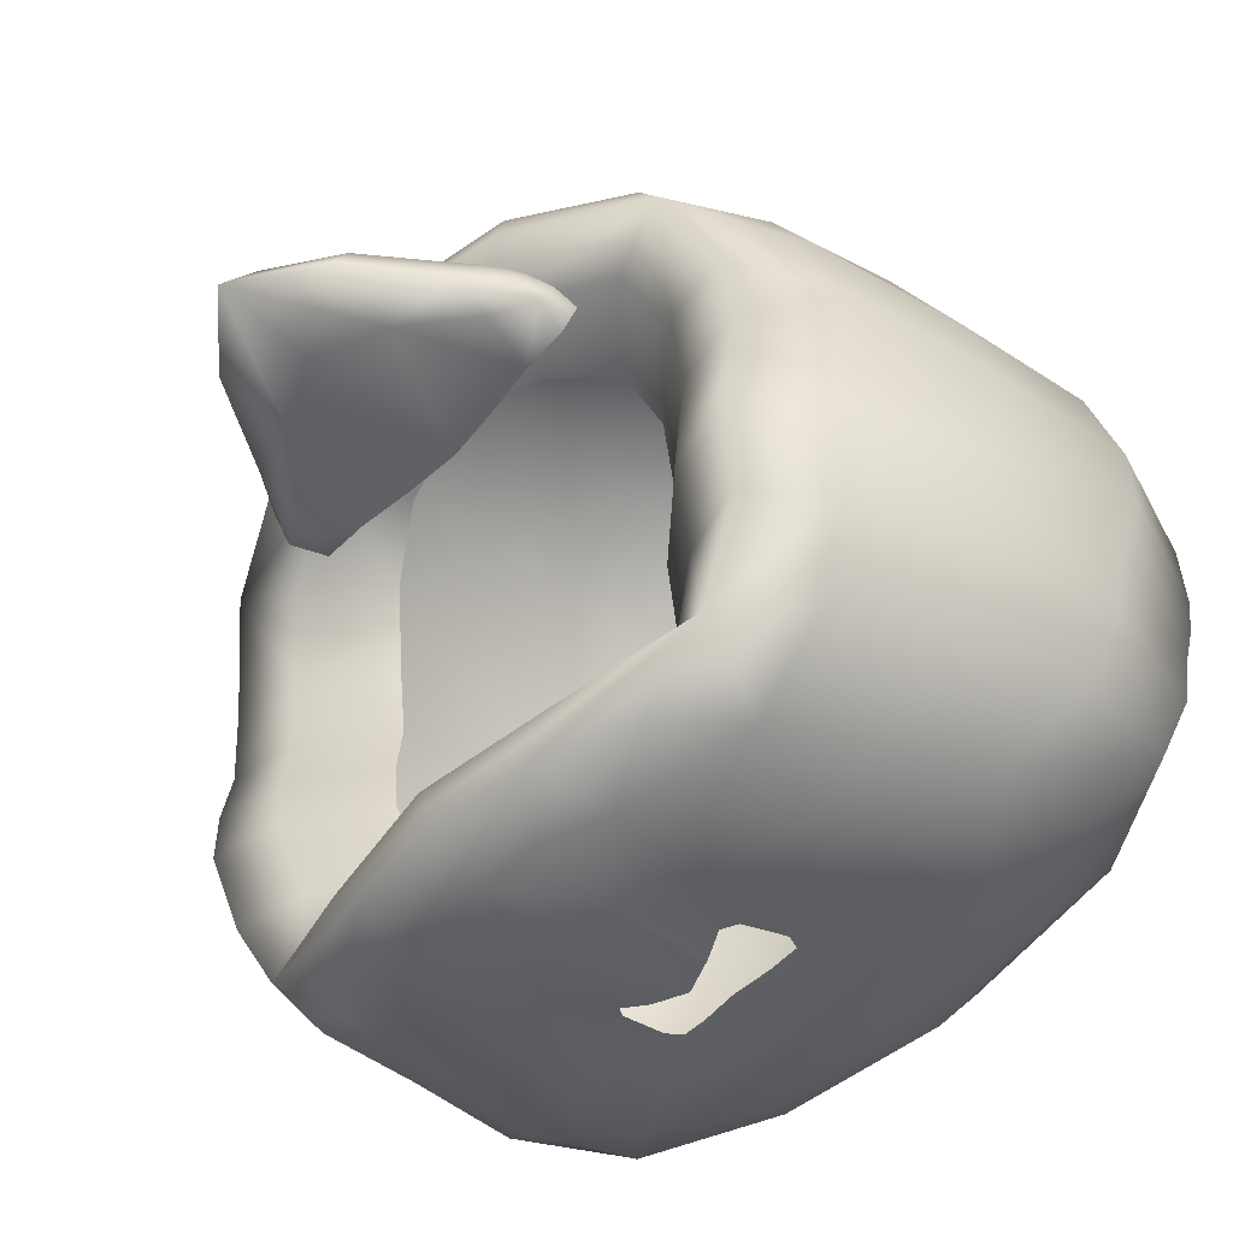
<metadata>
{"format":"obj","ext":"obj","renderer":"f3d","projection":"perspective","resolution":1024,"background":"white","views":[{"elev":-49.4,"azim":49.3,"up":"+Z"}]}
</metadata>
<code>
g FinchHood
v -0.1363 0.04832 0.8774
v -0.1478 0.1686 0.8414
v 0 0.1765 0.8616
v 0.1363 0.04832 0.8774
v 0 0.04658 0.8996
v 0.1478 0.1686 0.8414
v 0.1363 0.04832 0.8774
v 0.1318 -0.07398 0.8689
v 0 -0.08405 0.8896
v 0.4551 0.1656 0.4618
v 0.3952 0.3041 0.4773
v 0.4003 0.3019 0.3945
v 0.462 0.1468 0.3338
v 0.4603 0.1616 0.3859
v 0.402 0.2915 0.3417
v 0.4011 0.2787 0.2952
v 0.4573 0.1311 0.2825
v 0.1971 -0.3574 0.5124
v 0.1986 -0.3118 0.5421
v 0.1831 -0.3178 0.5124
v 0.1971 -0.3574 0.5124
v 0.1558 -0.427 0.5329
v 0.1918 -0.3819 0.5366
v -0.1971 -0.3574 0.5124
v -0.1918 -0.3819 0.5366
v -0.1558 -0.427 0.5329
v -0.1363 0.04832 0.8774
v 0 -0.08405 0.8896
v -0.1318 -0.07398 0.8689
v 0 0.04658 0.8996
v 0 0.1765 0.8616
v 0.1363 0.04832 0.8774
v -0.1363 0.04832 0.8774
v -0.2605 0.06498 0.8088
v -0.2461 0.1528 0.7928
v -0.1478 0.1686 0.8414
v -0.1363 0.04832 0.8774
v -0.1318 -0.07398 0.8689
v -0.2532 -0.05299 0.801
v -0.2605 0.06498 0.8088
v -0.3604 0.108 0.6913
v -0.3534 -0.03032 0.6804
v -0.2461 0.1528 0.7928
v -0.4223 -0.01186 0.5492
v -0.3144 0.2187 0.7094
v -0.428 0.1505 0.563
v -0.3716 0.2818 0.5843
v -0.1483 -0.3666 0.6953
v -0.1674 -0.3966 0.6082
v -0.3302 -0.3265 0.5686
v -0.2676 -0.2926 0.6817
v -0.3293 -0.1722 0.677
v -0.2104 -0.2533 0.7557
v -0.1214 -0.2892 0.788
v -0.1214 -0.1891 0.8425
v -0.2341 -0.17 0.7843
v -0.2532 -0.05299 0.801
v -0.1318 -0.07398 0.8689
v -0.3534 -0.03032 0.6804
v -0.4223 -0.01186 0.5492
v -0.3958 -0.1791 0.5549
v -0.4223 -0.1746 0.4524
v -0.3712 -0.2861 0.4574
v -0.4494 -0.003488 0.4501
v -0.3762 -0.2779 0.3669
v -0.454 -0.006728 0.3768
v -0.4273 -0.1724 0.3712
v -0.4289 -0.1863 0.3128
v -0.3779 -0.2881 0.3042
v -0.4555 -0.0231 0.3233
v -0.3722 -0.2923 0.2409
v -0.4476 -0.03759 0.2671
v -0.4215 -0.1959 0.2518
v -0.3991 -0.1808 0.1632
v -0.3549 -0.2662 0.1483
v -0.4237 -0.03519 0.186
v -0.3004 -0.2545 0.04695
v -0.3744 -0.03124 0.1032
v -0.3495 -0.1605 0.07463
v -0.2602 -0.155 0.01406
v -0.1483 -0.3666 0.6953
v 0 -0.4268 0.6148
v -0.1674 -0.3966 0.6082
v 0 -0.392 0.7042
v 0 -0.3082 0.8002
v 0.1483 -0.3666 0.6953
v -0.1214 -0.2892 0.788
v 0.1674 -0.3966 0.6082
v -0.1214 -0.1891 0.8425
v 0.3302 -0.3265 0.5686
v 0 -0.2039 0.8592
v 0.1214 -0.1891 0.8425
v 0 -0.08405 0.8896
v -0.1318 -0.07398 0.8689
v 0.1318 -0.07398 0.8689
v 0.2532 -0.05299 0.801
v 0.1214 -0.2892 0.788
v 0.2104 -0.2533 0.7557
v 0.2341 -0.17 0.7843
v 0.3293 -0.1722 0.677
v 0.3534 -0.03032 0.6804
v 0.4223 -0.01186 0.5492
v 0.2676 -0.2926 0.6817
v 0.3958 -0.1791 0.5549
v 0.4223 -0.1746 0.4524
v 0.4494 -0.003488 0.4501
v 0.3712 -0.2861 0.4574
v 0.454 -0.006728 0.3768
v 0.3762 -0.2779 0.3669
v 0.4273 -0.1724 0.3712
v 0.4289 -0.1863 0.3128
v 0.4555 -0.0231 0.3233
v 0.3779 -0.2881 0.3042
v 0.4476 -0.03759 0.2671
v 0.3722 -0.2923 0.2409
v 0.4215 -0.1959 0.2518
v 0.3991 -0.1808 0.1632
v 0.3549 -0.2662 0.1483
v -0.1848 0.2903 0.1191
v 0 0.325 0.1301
v 0 0.3865 0.2097
v -0.2192 0.3471 0.1932
v -0.2301 0.3687 0.2533
v 0 0.4071 0.2641
v 0.2301 0.3687 0.2533
v 0 0.4076 0.3051
v 0.2192 0.3471 0.1932
v 0.3753 0.2494 0.1613
v 0.3984 0.2693 0.2315
v 0.4011 0.2787 0.2952
v 0.2294 0.3734 0.3027
v 0.2292 0.3791 0.3442
v 0.402 0.2915 0.3417
v 0.4003 0.3019 0.3945
v -0.2294 0.3734 0.3027
v -0.2292 0.3791 0.3442
v -0.4011 0.2787 0.2952
v -0.3984 0.2693 0.2315
v -0.402 0.2915 0.3417
v -0.4003 0.3019 0.3945
v 0 0.4087 0.3442
v 0 0.4094 0.3997
v 0.2282 0.3833 0.3987
v 0.2251 0.3834 0.4866
v 0.3952 0.3041 0.4773
v 0.3716 0.2818 0.5843
v 0.2117 0.3559 0.6009
v 0 0.3787 0.608
v 0.1794 0.2777 0.7342
v -0.2282 0.3833 0.3987
v -0.2251 0.3834 0.4866
v -0.3952 0.3041 0.4773
v -0.3716 0.2818 0.5843
v 0 0.4082 0.4897
v -0.2117 0.3559 0.6009
v -0.1794 0.2777 0.7342
v -0.3144 0.2187 0.7094
v -0.2461 0.1528 0.7928
v -0.1478 0.1686 0.8414
v 0 0.1765 0.8616
v 0 0.2943 0.7482
v 0.1478 0.1686 0.8414
v -0.1171 -0.2918 -0.01359
v -0.3004 -0.2545 0.04695
v -0.1491 -0.2956 0.02264
v 0 -0.3173 0.02264
v 0 -0.3066 -0.01359
v 0.1171 -0.2918 -0.01359
v 0.1491 -0.2956 0.02264
v 0.3004 -0.2545 0.04695
v -0.2602 -0.155 0.01406
v -0.3495 -0.1605 0.07463
v -0.3004 -0.2545 0.04695
v -0.2115 -0.2427 -0.006681
v -0.1171 -0.2918 -0.01359
v -0.1306 -0.2082 -0.0344
v -0.07062 -0.2384 -0.04084
v 0 -0.2437 -0.04138
v 0 -0.3066 -0.01359
v 0.1171 -0.2918 -0.01359
v 0.07062 -0.2384 -0.04084
v 0.1306 -0.2082 -0.0344
v 0.2115 -0.2427 -0.006681
v 0.2602 -0.155 0.01406
v 0.3004 -0.2545 0.04695
v -0.1694 -0.1386 -0.01723
v -0.1153 -0.08588 -0.0179
v -0.08933 -0.1298 -0.03059
v -0.06782 -0.02944 -0.011
v -0.07955 -0.01501 -0.003255
v -0.08238 0.01276 0.004225
v -0.1352 -0.02254 -0.002401
v -0.2004 -0.04483 0.005314
v -0.29 -0.04109 0.04171
v -0.3744 -0.03124 0.1032
v 0.3495 -0.1605 0.07463
v 0.3991 -0.1808 0.1632
v 0.3549 -0.2662 0.1483
v 0.3744 -0.03124 0.1032
v 0.4237 -0.03519 0.186
v 0.4476 -0.03759 0.2671
v 0.29 -0.04109 0.04171
v 0.2004 -0.04483 0.005314
v 0.1694 -0.1386 -0.01723
v 0.1153 -0.08588 -0.0179
v 0.1352 -0.02254 -0.002401
v 0.08933 -0.1298 -0.03059
v 0.08238 0.01276 0.004225
v 0.06782 -0.02944 -0.011
v 0.07955 -0.01501 -0.003255
v -0.2301 0.3687 0.2533
v -0.3984 0.2693 0.2315
v -0.3753 0.2494 0.1613
v -0.2192 0.3471 0.1932
v -0.1848 0.2903 0.1191
v -0.313 0.2048 0.09562
v -0.2322 0.1508 0.04584
v -0.1384 0.2145 0.05468
v 0 0.2391 0.05682
v -0.09131 0.1354 0.02364
v -0.1537 0.1029 0.02348
v -0.07625 0.05799 0.01484
v -0.04397 0.0548 0.009273
v 0 0.325 0.1301
v 0.1848 0.2903 0.1191
v 0 0.3865 0.2097
v 0.2192 0.3471 0.1932
v 0.3753 0.2494 0.1613
v 0.313 0.2048 0.09562
v 0 0.04804 0.004317
v 0.2322 0.1508 0.04584
v 0 0.1455 0.02116
v 0.09131 0.1354 0.02364
v 0.04397 0.0548 0.009273
v 0.07625 0.05799 0.01484
v 0.1537 0.1029 0.02348
v 0.1384 0.2145 0.05468
v 0.1363 0.04832 0.8774
v 0.2532 -0.05299 0.801
v 0.1318 -0.07398 0.8689
v 0.2605 0.06498 0.8088
v 0.3604 0.108 0.6913
v 0.3534 -0.03032 0.6804
v 0.4223 -0.01186 0.5492
v 0.428 0.1505 0.563
v 0.3716 0.2818 0.5843
v 0.3144 0.2187 0.7094
v 0.2461 0.1528 0.7928
v 0.1478 0.1686 0.8414
v 0.1794 0.2777 0.7342
v 0.2461 0.1528 0.7928
v 0.1478 0.1686 0.8414
v 0.3144 0.2187 0.7094
v 0.3716 0.2818 0.5843
v 0.2117 0.3559 0.6009
v 0.4432 0.1248 0.2089
v 0.3753 0.2494 0.1613
v 0.405 0.1144 0.1317
v 0.3984 0.2693 0.2315
v 0.4011 0.2787 0.2952
v 0.4573 0.1311 0.2825
v 0.4476 -0.03759 0.2671
v 0.4432 0.1248 0.2089
v 0.4237 -0.03519 0.186
v 0.4476 -0.03759 0.2671
v 0.3744 -0.03124 0.1032
v 0.405 0.1144 0.1317
v 0.462 0.1468 0.3338
v 0.4573 0.1311 0.2825
v 0.4476 -0.03759 0.2671
v 0.4555 -0.0231 0.3233
v 0.454 -0.006728 0.3768
v 0.4603 0.1616 0.3859
v 0.4551 0.1656 0.4618
v 0.4003 0.3019 0.3945
v 0.4494 -0.003488 0.4501
v 0.4223 -0.01186 0.5492
v 0.428 0.1505 0.563
v 0.3716 0.2818 0.5843
v 0.3952 0.3041 0.4773
v 0.1971 -0.3574 0.5124
v 0.1831 -0.3178 0.5124
v 0.1292 -0.316 0.5124
v 0.1502 -0.3849 0.5124
v 0.08072 -0.4459 0.5124
v 0.1558 -0.427 0.5329
v 0.06678 -0.3078 0.5124
v 0.08627 -0.5279 0.5328
v 0 -0.3021 0.5124
v 0 -0.5923 0.5337
v 0 -0.4847 0.5124
v -0.08072 -0.4459 0.5124
v -0.06678 -0.3078 0.5124
v -0.08627 -0.5279 0.5328
v -0.1558 -0.427 0.5329
v -0.1292 -0.316 0.5124
v -0.1502 -0.3849 0.5124
v -0.1971 -0.3574 0.5124
v -0.1831 -0.3178 0.5124
v -0.1971 -0.3574 0.5124
v -0.1831 -0.3178 0.5124
v -0.1986 -0.3118 0.5421
v -0.2021 -0.3445 0.5421
v -0.04841 -0.1393 -0.03766
v -0.03835 -0.01717 -0.01927
v -0.06782 -0.02944 -0.011
v -0.08933 -0.1298 -0.03059
v -0.1306 -0.2082 -0.0344
v -0.07062 -0.2384 -0.04084
v 0 -0.004356 -0.02354
v 0 -0.2437 -0.04138
v 0 -0.1354 -0.0398
v 0.04841 -0.1393 -0.03766
v 0.03835 -0.01717 -0.01927
v 0.07062 -0.2384 -0.04084
v 0.06782 -0.02944 -0.011
v 0.1306 -0.2082 -0.0344
v 0.08933 -0.1298 -0.03059
v -0.4432 0.1248 0.2089
v -0.405 0.1144 0.1317
v -0.3753 0.2494 0.1613
v -0.3984 0.2693 0.2315
v -0.3744 -0.03124 0.1032
v -0.4011 0.2787 0.2952
v -0.4237 -0.03519 0.186
v -0.4573 0.1311 0.2825
v -0.4476 -0.03759 0.2671
v 0.2931 -0.2765 0.4536
v 0.2016 -0.2064 0.4454
v 0.1749 -0.2339 0.5261
v 0.2034 -0.1953 0.3557
v 0.2534 -0.306 0.5364
v 0.1441 -0.3549 0.5707
v 0.09959 -0.2772 0.5579
v 0 -0.3028 0.5616
v 0.3302 -0.3265 0.5686
v 0.3712 -0.2861 0.4574
v 0.1674 -0.3966 0.6082
v 0.3762 -0.2779 0.3669
v 0 -0.4268 0.6148
v 0.2969 -0.266 0.3616
v 0.2981 -0.2738 0.2997
v 0.2039 -0.2014 0.2971
v 0.3779 -0.2881 0.3042
v 0.1982 -0.2014 0.241
v 0.3722 -0.2923 0.2409
v 0 -0.3841 0.5757
v -0.1441 -0.3549 0.5707
v -0.09959 -0.2772 0.5579
v -0.1674 -0.3966 0.6082
v -0.1749 -0.2339 0.5261
v -0.3302 -0.3265 0.5686
v 0.2927 -0.2752 0.2388
v 0.2766 -0.2457 0.1496
v 0.1813 -0.1721 0.159
v 0.3549 -0.2662 0.1483
v 0.1445 -0.1498 0.08777
v 0.3004 -0.2545 0.04695
v 0.2286 -0.2233 0.07225
v -0.2534 -0.306 0.5364
v -0.2931 -0.2765 0.4536
v -0.2016 -0.2064 0.4454
v -0.3712 -0.2861 0.4574
v -0.2034 -0.1953 0.3557
v -0.3762 -0.2779 0.3669
v -0.2969 -0.266 0.3616
v -0.2981 -0.2738 0.2997
v -0.2039 -0.2014 0.2971
v -0.3779 -0.2881 0.3042
v -0.1982 -0.2014 0.241
v -0.3722 -0.2923 0.2409
v -0.2927 -0.2752 0.2388
v -0.2766 -0.2457 0.1496
v -0.1813 -0.1721 0.159
v -0.3549 -0.2662 0.1483
v -0.1445 -0.1498 0.08777
v -0.3004 -0.2545 0.04695
v -0.2286 -0.2233 0.07225
v -0.4551 0.1656 0.4618
v -0.428 0.1505 0.563
v -0.4223 -0.01186 0.5492
v -0.4494 -0.003488 0.4501
v -0.3716 0.2818 0.5843
v -0.3952 0.3041 0.4773
v -0.454 -0.006728 0.3768
v -0.4003 0.3019 0.3945
v -0.4603 0.1616 0.3859
v -0.462 0.1468 0.3338
v -0.4555 -0.0231 0.3233
v -0.402 0.2915 0.3417
v -0.4476 -0.03759 0.2671
v -0.4011 0.2787 0.2952
v -0.4573 0.1311 0.2825
v 0.1276 -0.2463 0.04644
v 0.07935 -0.1704 0.06402
v 0.1445 -0.1498 0.08777
v 0.2286 -0.2233 0.07225
v 0.3004 -0.2545 0.04695
v 0.1491 -0.2956 0.02264
v 0 -0.1914 0.06402
v 0 -0.3173 0.02264
v 0 -0.2691 0.04645
v -0.1276 -0.2463 0.04644
v -0.07935 -0.1704 0.06402
v -0.1491 -0.2956 0.02264
v -0.1445 -0.1498 0.08777
v -0.3004 -0.2545 0.04695
v -0.2286 -0.2233 0.07225
v -0.1582 0.0453 0.0131
v -0.08517 0.04054 0.01171
v -0.07625 0.05799 0.01484
v -0.1537 0.1029 0.02348
v -0.08238 0.01276 0.004225
v -0.1352 -0.02254 -0.002401
v -0.2322 0.1508 0.04584
v -0.2004 -0.04483 0.005314
v -0.2371 0.058 0.02786
v -0.3279 0.08657 0.06936
v -0.313 0.2048 0.09562
v -0.29 -0.04109 0.04171
v -0.3753 0.2494 0.1613
v -0.3744 -0.03124 0.1032
v -0.405 0.1144 0.1317
v 0.1582 0.0453 0.0131
v 0.07625 0.05799 0.01484
v 0.08517 0.04054 0.01171
v 0.1537 0.1029 0.02348
v 0.08238 0.01276 0.004225
v 0.1352 -0.02254 -0.002401
v 0.2322 0.1508 0.04584
v 0.2004 -0.04483 0.005314
v 0.2371 0.058 0.02786
v 0.3279 0.08657 0.06936
v 0.313 0.2048 0.09562
v 0.29 -0.04109 0.04171
v 0.3753 0.2494 0.1613
v 0.3744 -0.03124 0.1032
v 0.405 0.1144 0.1317
v -0.06578 -0.3179 0.7351
v -0.04657 -0.2813 0.764
v -0.03287 -0.2882 0.7776
v -0.07771 -0.2831 0.724
v -0.0617 -0.3326 0.7271
v -0.0362 -0.3562 0.7336
v -0.09339 -0.3755 0.6688
v -0.01698 -0.3008 0.7913
v 0 -0.3084 0.7981
v 0 -0.3702 0.7404
v 0 -0.446 0.6758
v -0.05552 -0.4193 0.6699
v -0.07504 -0.4978 0.5941
v 0 -0.5497 0.5975
v 0 -0.5923 0.5337
v -0.08627 -0.5279 0.5328
v -0.1558 -0.427 0.5329
v -0.1308 -0.4154 0.5945
v -0.148 -0.3758 0.6094
v -0.1918 -0.3819 0.5366
v -0.09595 -0.3507 0.6893
v -0.1044 -0.3401 0.6835
v -0.1856 -0.3626 0.5628
v -0.1971 -0.3574 0.5124
v -0.2021 -0.3445 0.5421
v -0.1459 -0.3272 0.6314
v -0.1986 -0.3118 0.5421
v -0.1459 -0.2967 0.6314
v -0.08251 -0.3151 0.7168
v -0.1464 -0.3546 0.6259
v 0.06578 -0.3179 0.7351
v 0.04657 -0.2813 0.764
v 0.07771 -0.2831 0.724
v 0.03287 -0.2882 0.7776
v 0.08251 -0.3151 0.7168
v 0.1459 -0.3272 0.6314
v 0.1459 -0.2967 0.6314
v 0.1986 -0.3118 0.5421
v 0.1044 -0.3401 0.6835
v 0.2021 -0.3445 0.5421
v 0.1971 -0.3574 0.5124
v 0.1856 -0.3626 0.5628
v 0.1918 -0.3819 0.5366
v 0.148 -0.3758 0.6094
v 0.1558 -0.427 0.5329
v 0.1464 -0.3546 0.6259
v 0.09595 -0.3507 0.6893
v 0.09339 -0.3755 0.6688
v 0.1308 -0.4154 0.5945
v 0.07504 -0.4978 0.5941
v 0.08627 -0.5279 0.5328
v 0 -0.5923 0.5337
v 0 -0.5497 0.5975
v 0 -0.446 0.6758
v 0.05552 -0.4193 0.6699
v 0.0362 -0.3562 0.7336
v 0 -0.3702 0.7404
v 0 -0.3084 0.7981
v 0.01698 -0.3008 0.7913
v 0.0617 -0.3326 0.7271
g FinchHood_0
f 3 2 1
f 3 5 4
f 6 3 4
f 9 8 7
f 12 11 10
f 12 14 13
f 15 12 13
f 16 15 13
f 17 16 13
f 20 19 18
f 23 22 21
f 26 25 24
f 29 28 27
f 28 30 27
f 30 31 27
f 30 28 32
f 35 34 33
f 36 35 33
f 39 38 37
f 40 39 37
f 39 40 41
f 42 39 41
f 40 43 41
f 44 42 41
f 43 45 41
f 46 44 41
f 45 47 41
f 47 46 41
f 50 49 48
f 51 50 48
f 50 51 52
f 53 51 48
f 51 53 52
f 54 53 48
f 53 54 55
f 56 53 55
f 53 56 52
f 57 56 55
f 56 57 52
f 58 57 55
f 57 59 52
f 59 60 52
f 61 50 52
f 60 61 52
f 50 61 62
f 61 60 62
f 63 50 62
f 60 64 62
f 65 63 62
f 64 66 62
f 67 65 62
f 66 67 62
f 65 67 68
f 67 66 68
f 69 65 68
f 66 70 68
f 71 69 68
f 70 72 68
f 73 71 68
f 72 73 68
f 71 73 74
f 73 72 74
f 75 71 74
f 72 76 74
f 77 75 74
f 76 78 74
f 79 77 74
f 78 79 74
f 79 78 80
f 83 82 81
f 82 84 81
f 84 85 81
f 84 82 86
f 85 84 86
f 85 87 81
f 82 88 86
f 87 85 89
f 88 90 86
f 85 91 89
f 91 85 92
f 91 93 89
f 93 91 92
f 93 94 89
f 95 93 92
f 96 95 92
f 97 85 86
f 85 97 92
f 98 97 86
f 97 98 92
f 99 96 92
f 98 99 92
f 96 99 100
f 99 98 100
f 101 96 100
f 102 101 100
f 103 98 86
f 98 103 100
f 90 103 86
f 103 90 100
f 104 102 100
f 90 104 100
f 102 104 105
f 104 90 105
f 106 102 105
f 90 107 105
f 108 106 105
f 107 109 105
f 110 108 105
f 109 110 105
f 108 110 111
f 110 109 111
f 112 108 111
f 109 113 111
f 114 112 111
f 113 115 111
f 116 114 111
f 115 116 111
f 114 116 117
f 116 115 117
f 115 118 117
f 121 120 119
f 122 121 119
f 121 122 123
f 124 121 123
f 121 124 125
f 126 124 123
f 124 126 125
f 127 121 125
f 128 127 125
f 129 128 125
f 130 129 125
f 131 130 125
f 126 131 125
f 130 131 132
f 131 126 132
f 133 130 132
f 134 133 132
f 135 126 123
f 126 135 136
f 137 135 123
f 135 137 136
f 138 137 123
f 137 139 136
f 139 140 136
f 126 141 132
f 141 126 136
f 141 142 132
f 142 141 136
f 143 134 132
f 142 143 132
f 134 143 144
f 143 142 144
f 145 134 144
f 146 145 144
f 147 146 144
f 148 147 144
f 147 148 149
f 140 150 136
f 150 142 136
f 150 140 151
f 142 150 151
f 140 152 151
f 152 153 151
f 142 154 144
f 154 148 144
f 154 142 151
f 148 154 151
f 153 155 151
f 155 148 151
f 155 153 156
f 148 155 156
f 153 157 156
f 157 158 156
f 158 159 156
f 159 160 156
f 161 148 156
f 160 161 156
f 148 161 149
f 161 160 149
f 160 162 149
f 165 164 163
f 166 165 163
f 167 166 163
f 166 167 168
f 169 166 168
f 170 169 168
f 173 172 171
f 174 173 171
f 173 174 175
f 176 174 171
f 174 176 175
f 176 177 175
f 177 178 175
f 178 179 175
f 179 178 180
f 178 181 180
f 181 182 180
f 182 183 180
f 183 182 184
f 183 185 180
f 185 183 184
f 186 176 171
f 176 186 187
f 188 176 187
f 189 188 187
f 190 189 187
f 191 190 187
f 192 191 187
f 193 192 187
f 186 193 187
f 193 186 171
f 194 193 171
f 195 194 171
f 196 185 184
f 185 196 197
f 198 185 197
f 196 199 197
f 199 196 184
f 199 200 197
f 200 201 197
f 202 199 184
f 203 202 184
f 204 203 184
f 203 204 205
f 182 204 184
f 204 182 205
f 206 203 205
f 182 207 205
f 208 206 205
f 207 209 205
f 210 208 205
f 209 210 205
f 213 212 211
f 214 213 211
f 213 214 215
f 216 213 215
f 217 216 215
f 218 217 215
f 219 218 215
f 217 218 220
f 218 219 220
f 221 217 220
f 222 221 220
f 223 222 220
f 224 219 215
f 219 224 225
f 224 226 225
f 226 227 225
f 227 228 225
f 228 229 225
f 230 223 220
f 229 231 225
f 232 230 220
f 219 232 220
f 230 232 233
f 232 219 233
f 234 230 233
f 235 234 233
f 236 235 233
f 231 236 233
f 237 219 225
f 219 237 233
f 237 231 233
f 231 237 225
f 240 239 238
f 239 241 238
f 241 239 242
f 239 243 242
f 243 244 242
f 244 245 242
f 245 246 242
f 246 247 242
f 247 248 242
f 248 241 242
f 241 248 238
f 248 249 238
f 252 251 250
f 251 253 250
f 253 254 250
f 254 255 250
f 258 257 256
f 257 259 256
f 259 260 256
f 260 261 256
f 261 262 256
f 265 264 263
f 264 266 263
f 266 267 263
f 270 269 268
f 271 270 268
f 272 271 268
f 273 272 268
f 272 273 274
f 273 275 274
f 276 272 274
f 277 276 274
f 278 277 274
f 279 278 274
f 280 279 274
f 283 282 281
f 284 283 281
f 283 284 285
f 286 284 281
f 284 286 285
f 287 283 285
f 286 288 285
f 289 287 285
f 288 290 285
f 291 289 285
f 290 291 285
f 289 291 292
f 291 290 292
f 293 289 292
f 290 294 292
f 294 295 292
f 296 293 292
f 295 297 292
f 297 296 292
f 297 295 298
f 296 297 298
f 299 296 298
f 302 301 300
f 303 302 300
f 306 305 304
f 307 306 304
f 308 307 304
f 309 308 304
f 305 310 304
f 311 309 304
f 310 312 304
f 312 311 304
f 312 310 313
f 311 312 313
f 310 314 313
f 315 311 313
f 314 316 313
f 317 315 313
f 316 318 313
f 318 317 313
f 321 320 319
f 322 321 319
f 320 323 319
f 324 322 319
f 323 325 319
f 326 324 319
f 325 327 319
f 327 326 319
f 330 329 328
f 329 331 328
f 332 330 328
f 330 332 333
f 334 330 333
f 335 334 333
f 336 332 328
f 332 336 333
f 337 336 328
f 336 338 333
f 339 337 328
f 338 340 333
f 331 341 328
f 341 339 328
f 341 331 342
f 339 341 342
f 331 343 342
f 344 339 342
f 343 345 342
f 346 344 342
f 347 335 333
f 340 347 333
f 335 347 348
f 347 340 348
f 349 335 348
f 340 350 348
f 351 349 348
f 350 352 348
f 345 353 342
f 353 346 342
f 353 345 354
f 346 353 354
f 345 355 354
f 356 346 354
f 355 357 354
f 358 356 354
f 357 359 354
f 359 358 354
f 360 351 348
f 352 360 348
f 351 360 361
f 360 352 361
f 362 351 361
f 352 363 361
f 364 362 361
f 363 365 361
f 366 364 361
f 365 366 361
f 364 366 367
f 366 365 367
f 368 364 367
f 365 369 367
f 370 368 367
f 369 371 367
f 372 370 367
f 371 372 367
f 370 372 373
f 372 371 373
f 374 370 373
f 371 375 373
f 376 374 373
f 375 377 373
f 378 376 373
f 377 378 373
f 381 380 379
f 382 381 379
f 380 383 379
f 383 384 379
f 385 382 379
f 384 386 379
f 387 385 379
f 386 387 379
f 385 387 388
f 387 386 388
f 389 385 388
f 386 390 388
f 391 389 388
f 390 392 388
f 393 391 388
f 392 393 388
f 396 395 394
f 397 396 394
f 398 397 394
f 399 398 394
f 395 400 394
f 401 399 394
f 400 402 394
f 402 401 394
f 402 400 403
f 401 402 403
f 400 404 403
f 405 401 403
f 404 406 403
f 407 405 403
f 406 408 403
f 408 407 403
f 411 410 409
f 412 411 409
f 410 413 409
f 413 414 409
f 415 412 409
f 414 416 409
f 417 415 409
f 416 417 409
f 415 417 418
f 417 416 418
f 419 415 418
f 416 420 418
f 421 419 418
f 420 422 418
f 423 421 418
f 422 423 418
f 426 425 424
f 425 427 424
f 428 426 424
f 429 428 424
f 427 430 424
f 431 429 424
f 430 432 424
f 432 431 424
f 432 430 433
f 431 432 433
f 430 434 433
f 435 431 433
f 434 436 433
f 437 435 433
f 436 438 433
f 438 437 433
f 441 440 439
f 440 442 439
f 443 441 439
f 441 443 444
f 445 443 439
f 443 445 444
f 446 441 444
f 447 446 444
f 448 447 444
f 449 448 444
f 450 449 444
f 445 450 444
f 449 450 451
f 450 445 451
f 452 449 451
f 453 452 451
f 454 453 451
f 455 454 451
f 456 455 451
f 445 456 451
f 455 456 457
f 456 445 457
f 458 455 457
f 445 459 457
f 459 445 439
f 460 459 439
f 459 460 457
f 461 458 457
f 458 461 462
f 461 463 462
f 463 461 464
f 465 463 464
f 466 465 464
f 442 466 464
f 442 467 439
f 467 460 439
f 467 442 464
f 460 467 464
f 468 461 457
f 461 468 464
f 468 460 464
f 460 468 457
f 471 470 469
f 470 472 469
f 473 471 469
f 471 473 474
f 475 471 474
f 476 475 474
f 477 473 469
f 473 477 474
f 478 476 474
f 476 478 479
f 478 480 479
f 480 478 474
f 480 481 479
f 481 480 482
f 483 481 482
f 484 480 474
f 477 484 474
f 480 484 482
f 484 477 482
f 485 477 469
f 477 485 482
f 486 485 469
f 485 486 482
f 487 483 482
f 486 487 482
f 483 487 488
f 487 486 488
f 489 483 488
f 490 489 488
f 491 490 488
f 492 491 488
f 493 492 488
f 486 493 488
f 492 493 494
f 493 486 494
f 495 492 494
f 496 495 494
f 497 496 494
f 472 497 494
f 486 498 494
f 498 472 494
f 498 486 469
f 472 498 469

</code>
